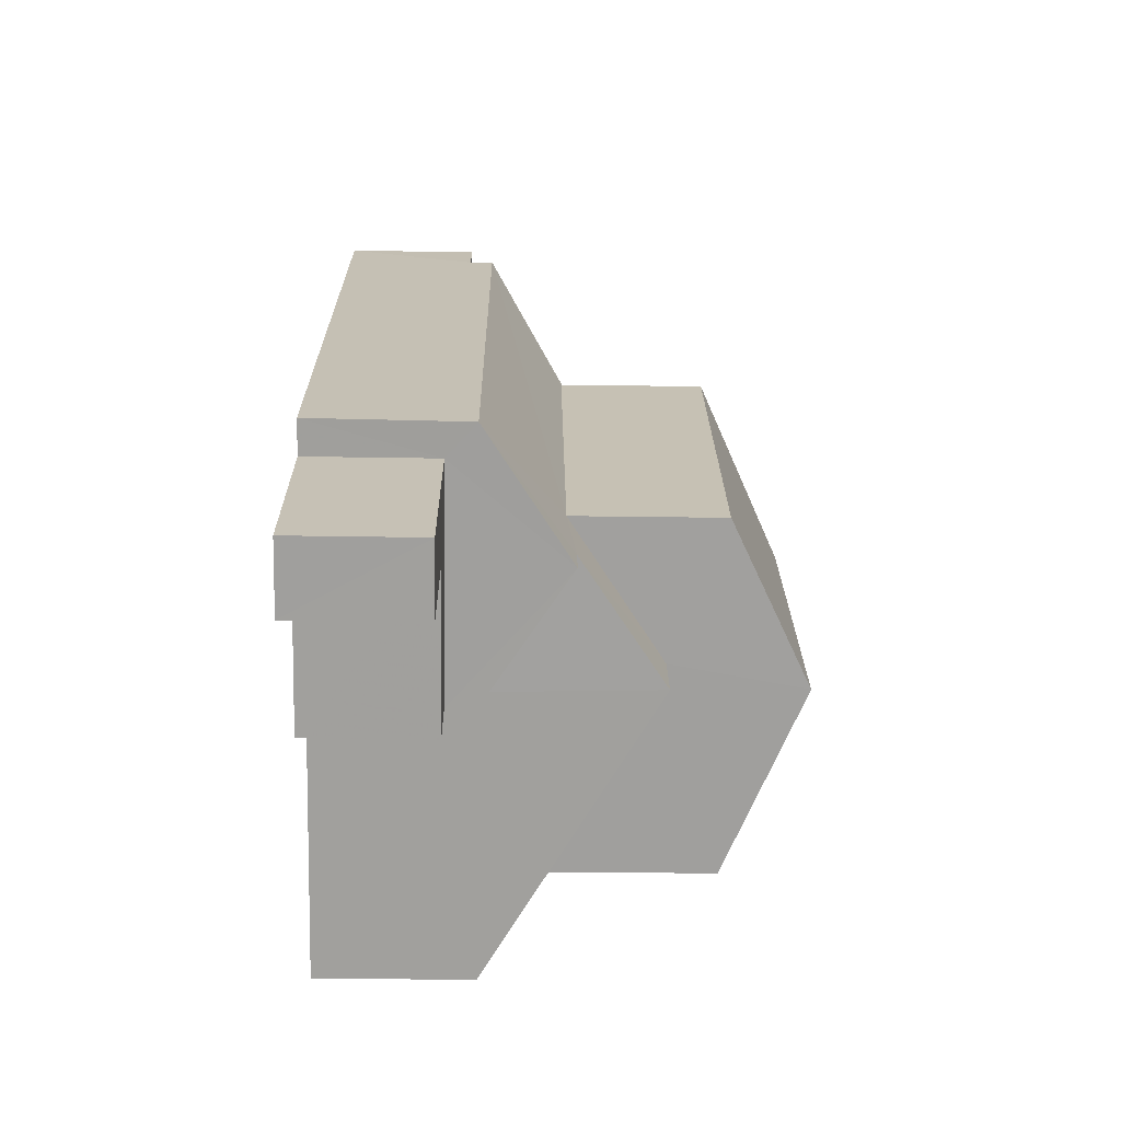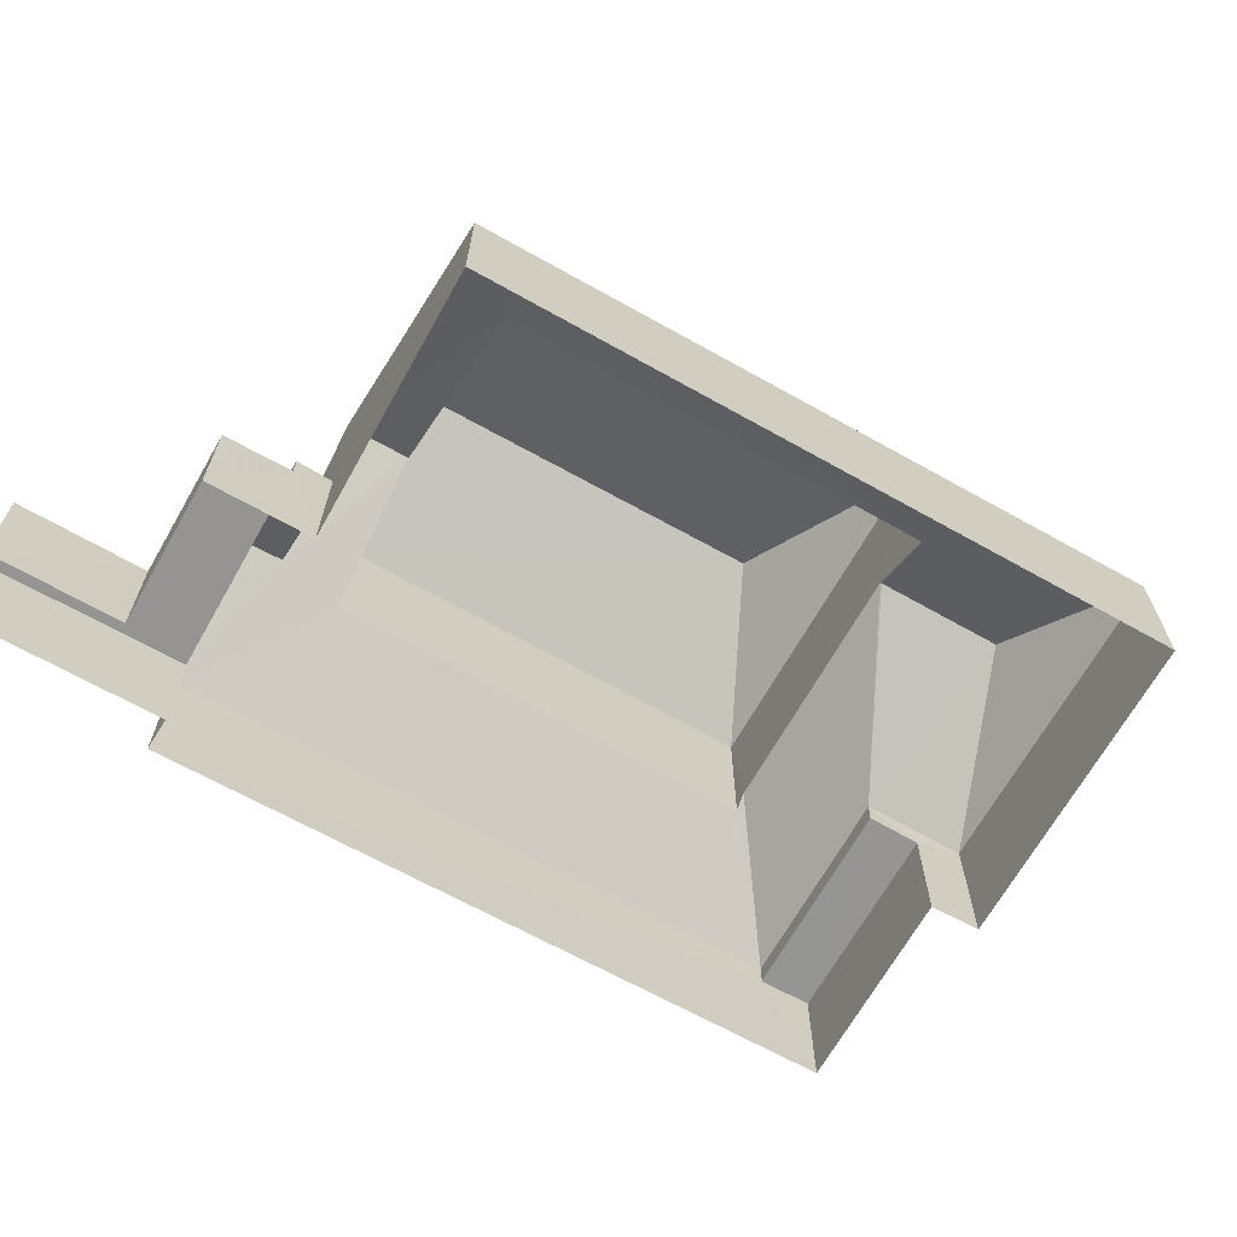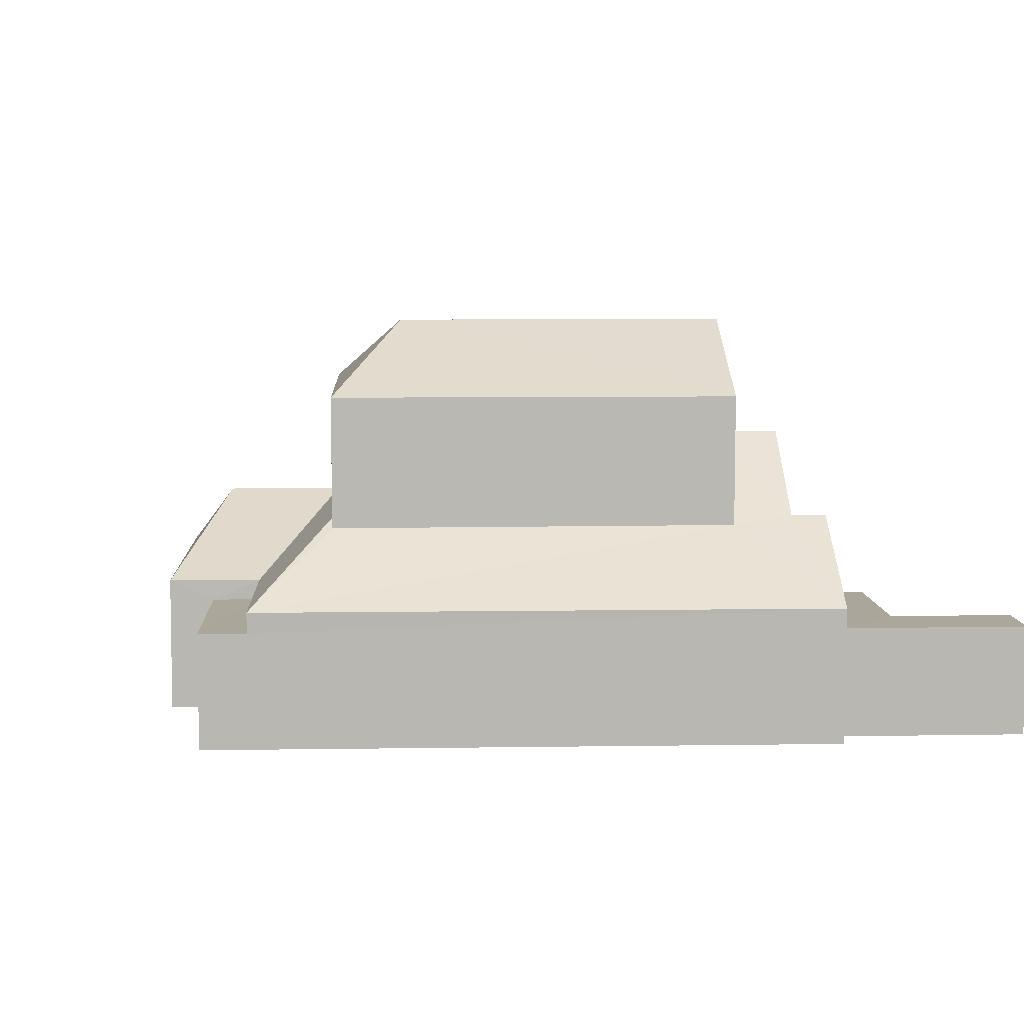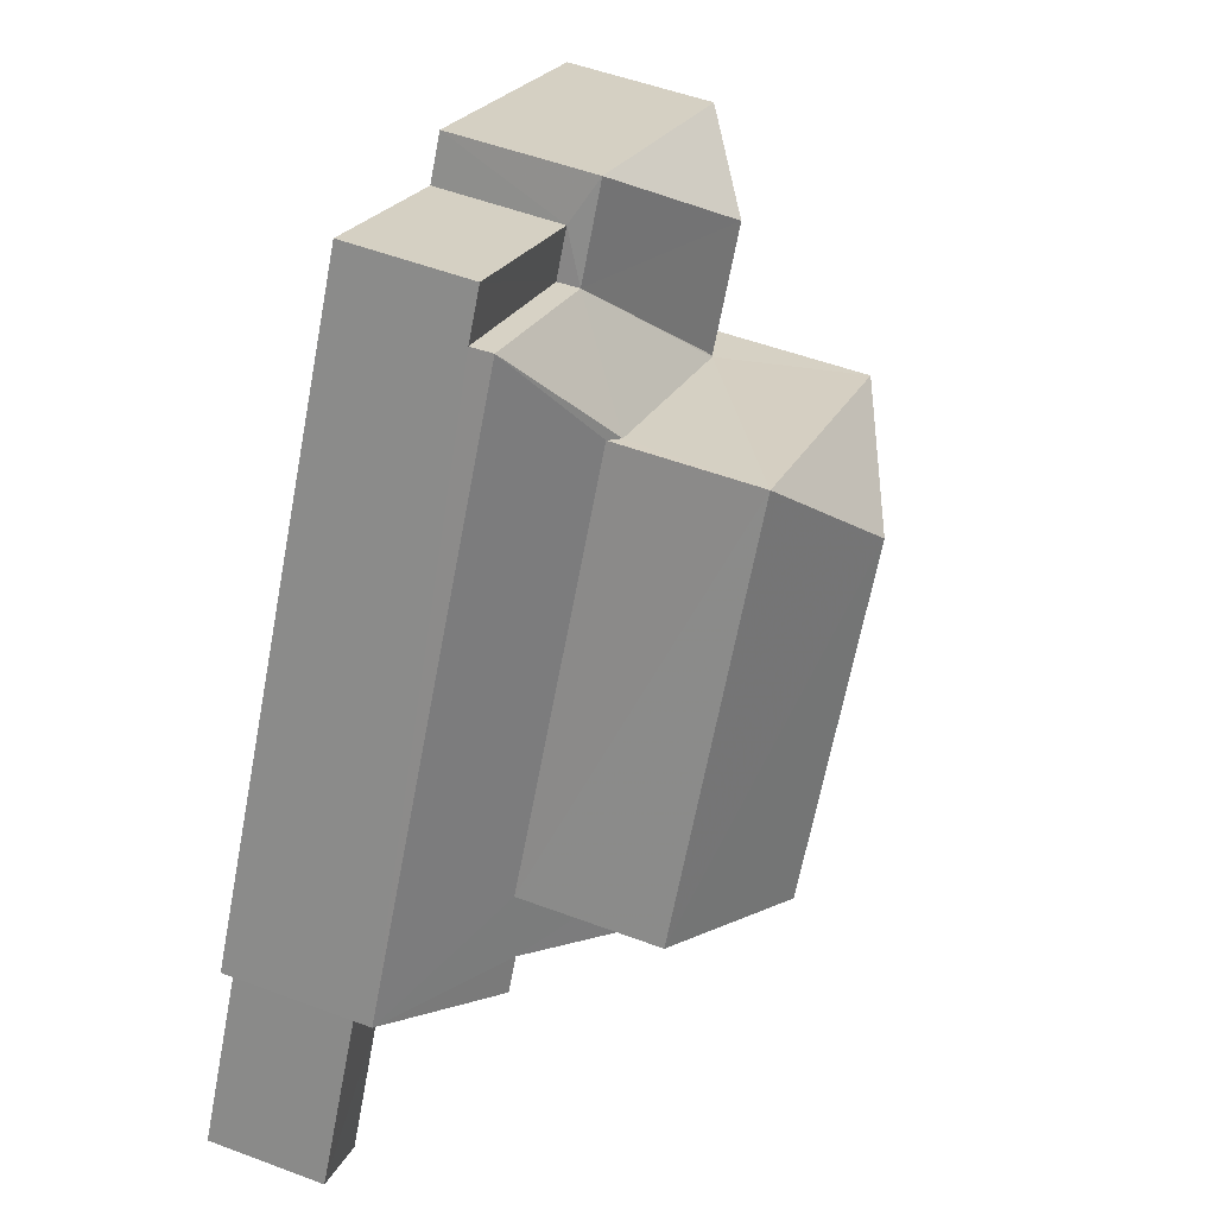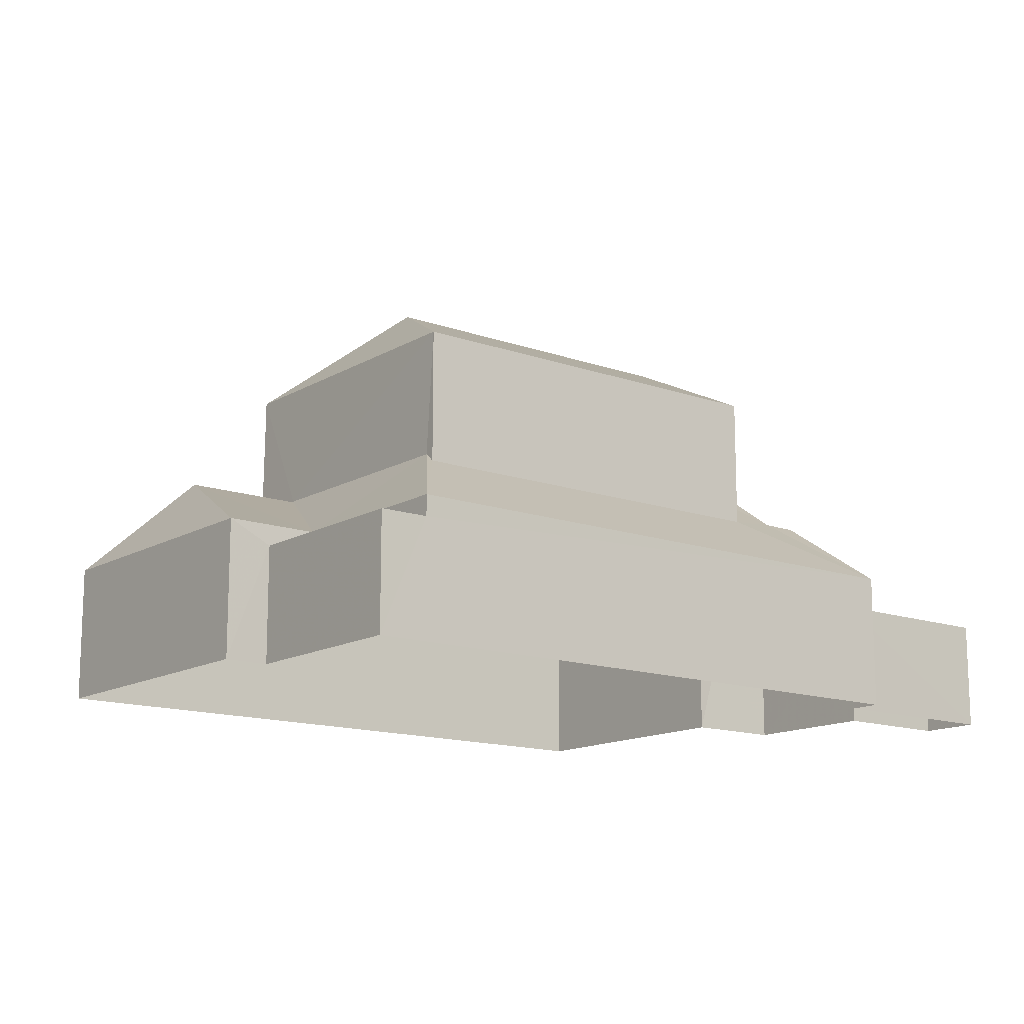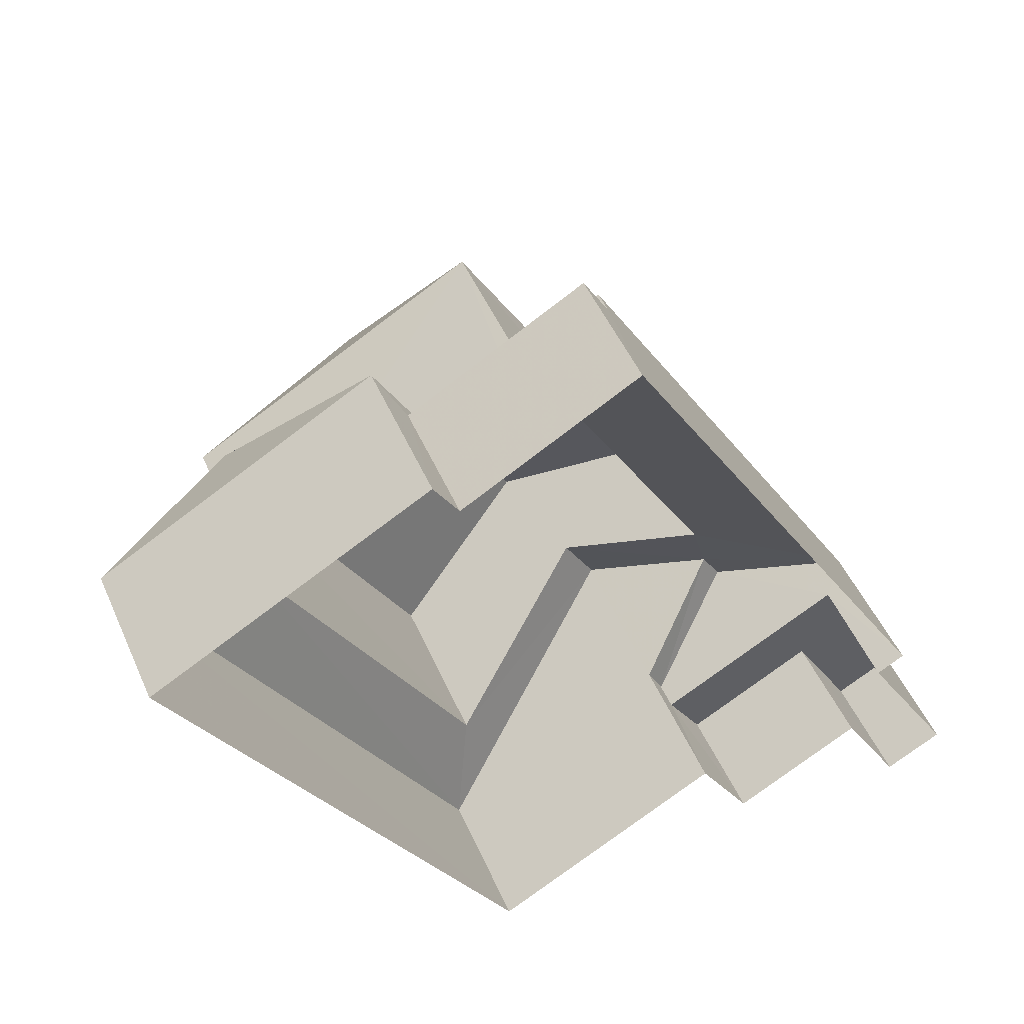
<metadata>
{"format":"obj","ext":"obj","renderer":"f3d","projection":"perspective","resolution":1024,"background":"white","views":[{"elev":-41.8,"azim":-91.0,"up":"+Y"},{"elev":-67.3,"azim":30.8,"up":"+Z"},{"elev":8.0,"azim":-122.6,"up":"+Z"},{"elev":53.0,"azim":-68.2,"up":"+Y"},{"elev":-14.1,"azim":-158.0,"up":"+Z"},{"elev":50.0,"azim":156.6,"up":"+Y"}]}
</metadata>
<code>
v -3.12e+05 4.285e+04 21.4
v -3.12e+05 4.286e+04 21.4
v -3.12e+05 4.286e+04 21.4
v -3.119e+05 4.287e+04 21.41
v -3.119e+05 4.285e+04 21.4
v -3.119e+05 4.287e+04 21.41
v -3.12e+05 4.286e+04 21.41
v -3.12e+05 4.286e+04 21.41
v -3.12e+05 4.287e+04 21.41
v -3.12e+05 4.286e+04 21.4
v -3.12e+05 4.286e+04 21.41
v -3.119e+05 4.287e+04 21.41
v -3.119e+05 4.286e+04 29.16
v -3.12e+05 4.286e+04 27.81
v -3.12e+05 4.286e+04 29.16
v -3.12e+05 4.287e+04 27.82
v -3.12e+05 4.286e+04 26.89
v -3.12e+05 4.286e+04 25.3
v -3.12e+05 4.286e+04 25.45
v -3.12e+05 4.286e+04 26.89
v -3.12e+05 4.287e+04 25.47
v -3.12e+05 4.287e+04 24.01
v -3.12e+05 4.287e+04 25.29
v -3.12e+05 4.286e+04 24
v -3.12e+05 4.286e+04 25.45
v -3.12e+05 4.286e+04 24
v -3.12e+05 4.286e+04 24
v -3.119e+05 4.286e+04 27.82
v -3.119e+05 4.287e+04 23.61
v -3.12e+05 4.287e+04 23.61
v -3.12e+05 4.287e+04 23.61
v -3.119e+05 4.287e+04 23.61
v -3.12e+05 4.286e+04 23.51
v -3.12e+05 4.286e+04 23.51
v -3.12e+05 4.286e+04 23.51
v -3.12e+05 4.285e+04 23.51
v -3.12e+05 4.286e+04 23.51
v -3.12e+05 4.286e+04 23.51
v -3.119e+05 4.287e+04 24.01
v -3.119e+05 4.287e+04 25.46
v -3.119e+05 4.286e+04 24.78
v -3.119e+05 4.285e+04 24
v -3.119e+05 4.286e+04 24.77
v -3.119e+05 4.286e+04 25.46
v -3.119e+05 4.286e+04 25.47
v -3.119e+05 4.287e+04 24.01
v -3.119e+05 4.287e+04 24.01
v -3.119e+05 4.286e+04 27.81
f 1 2 3
f 4 5 6
f 7 8 9
f 2 7 3
f 10 3 11
f 5 11 6
f 4 6 12
f 6 11 9
f 11 7 9
f 3 7 11
f 13 14 15
f 13 16 14
f 17 18 19
f 20 17 19
f 21 22 23
f 23 22 18
f 18 22 24
f 19 24 25
f 19 18 24
f 19 25 26
f 27 19 26
f 13 28 16
f 29 30 31
f 29 32 30
f 33 34 35
f 36 35 37
f 37 35 38
f 35 34 38
f 39 40 41
f 39 41 42
f 42 43 20
f 43 17 20
f 41 44 45
f 40 44 41
f 42 41 43
f 21 45 46
f 21 46 22
f 45 44 46
f 40 39 47
f 48 28 13
f 15 48 13
f 40 47 46
f 44 40 46
f 35 36 1
f 3 35 1
f 45 28 41
f 23 16 21
f 21 16 45
f 16 28 45
f 12 32 47
f 47 32 46
f 12 6 32
f 46 32 29
f 30 9 31
f 22 31 24
f 24 31 8
f 31 9 8
f 6 9 30
f 32 6 30
f 39 5 4
f 39 42 5
f 38 7 2
f 37 38 2
f 8 7 38
f 8 38 24
f 24 38 25
f 38 34 25
f 34 26 25
f 29 22 46
f 29 31 22
f 19 27 20
f 11 5 27
f 20 27 42
f 27 5 42
f 33 10 34
f 10 11 34
f 34 27 26
f 34 11 27
f 16 23 18
f 14 16 18
f 47 4 12
f 47 39 4
f 14 18 17
f 14 17 15
f 17 48 15
f 17 43 48
f 35 10 33
f 35 3 10
f 43 41 28
f 48 43 28
f 37 2 1
f 36 37 1

</code>
